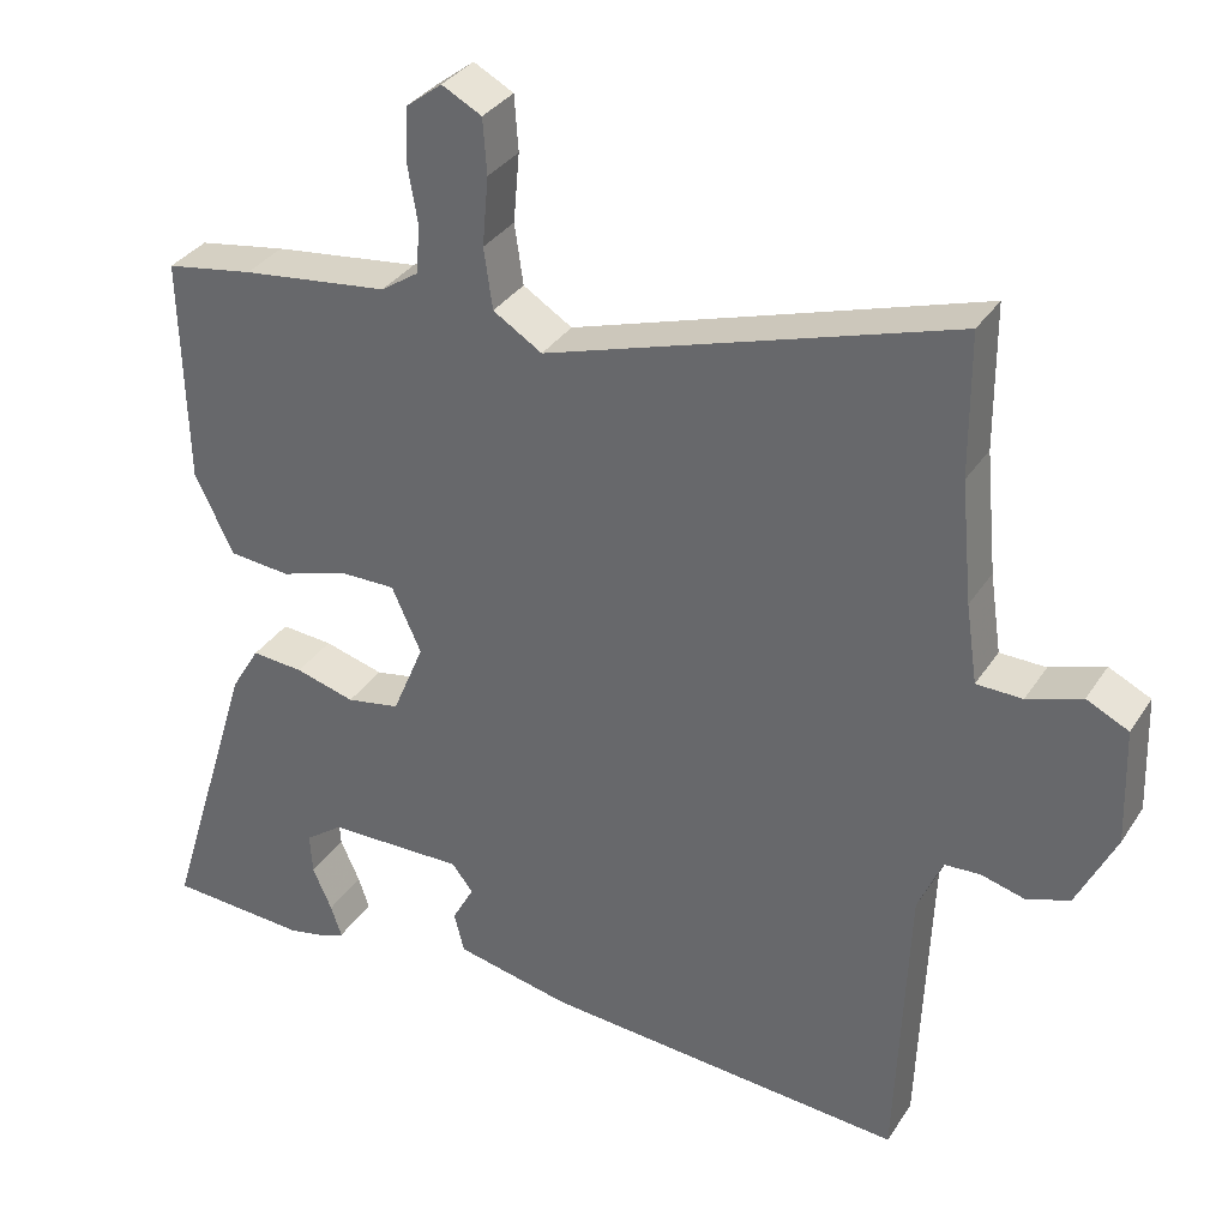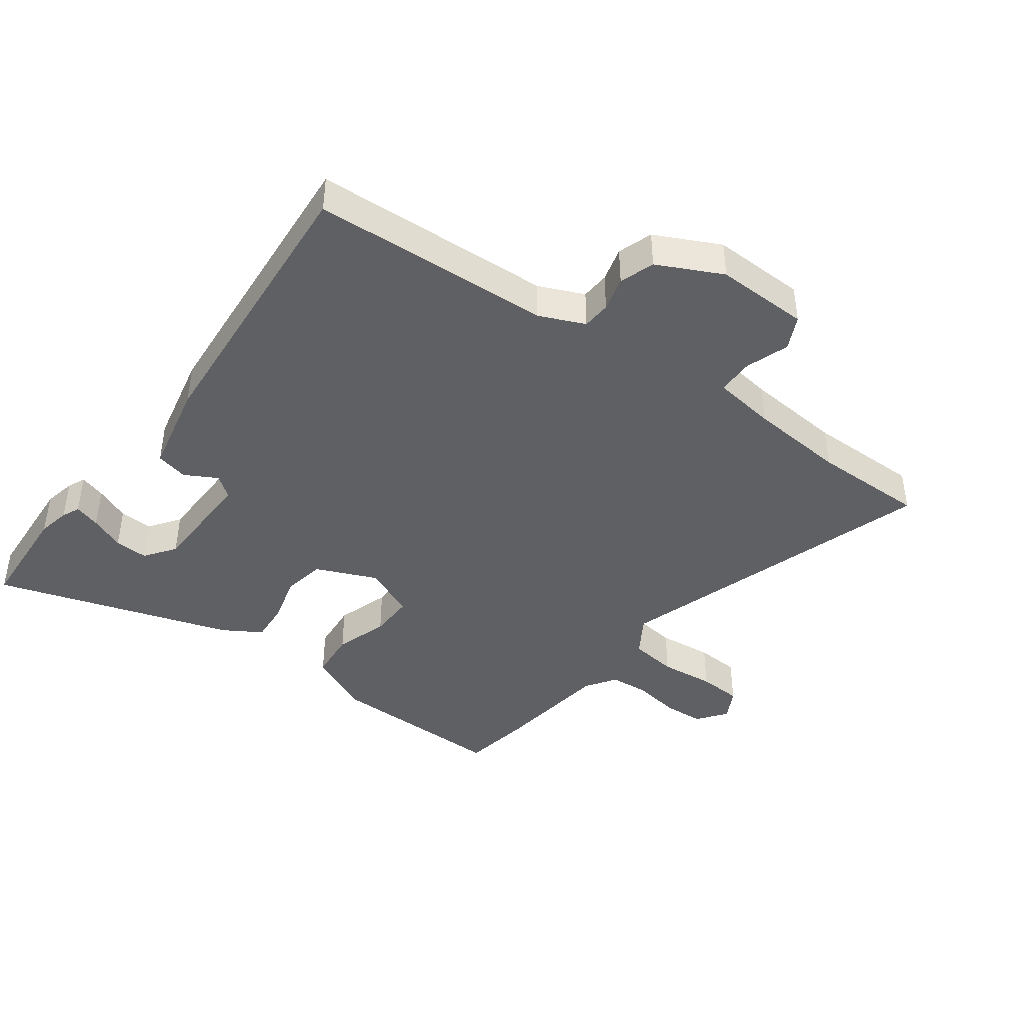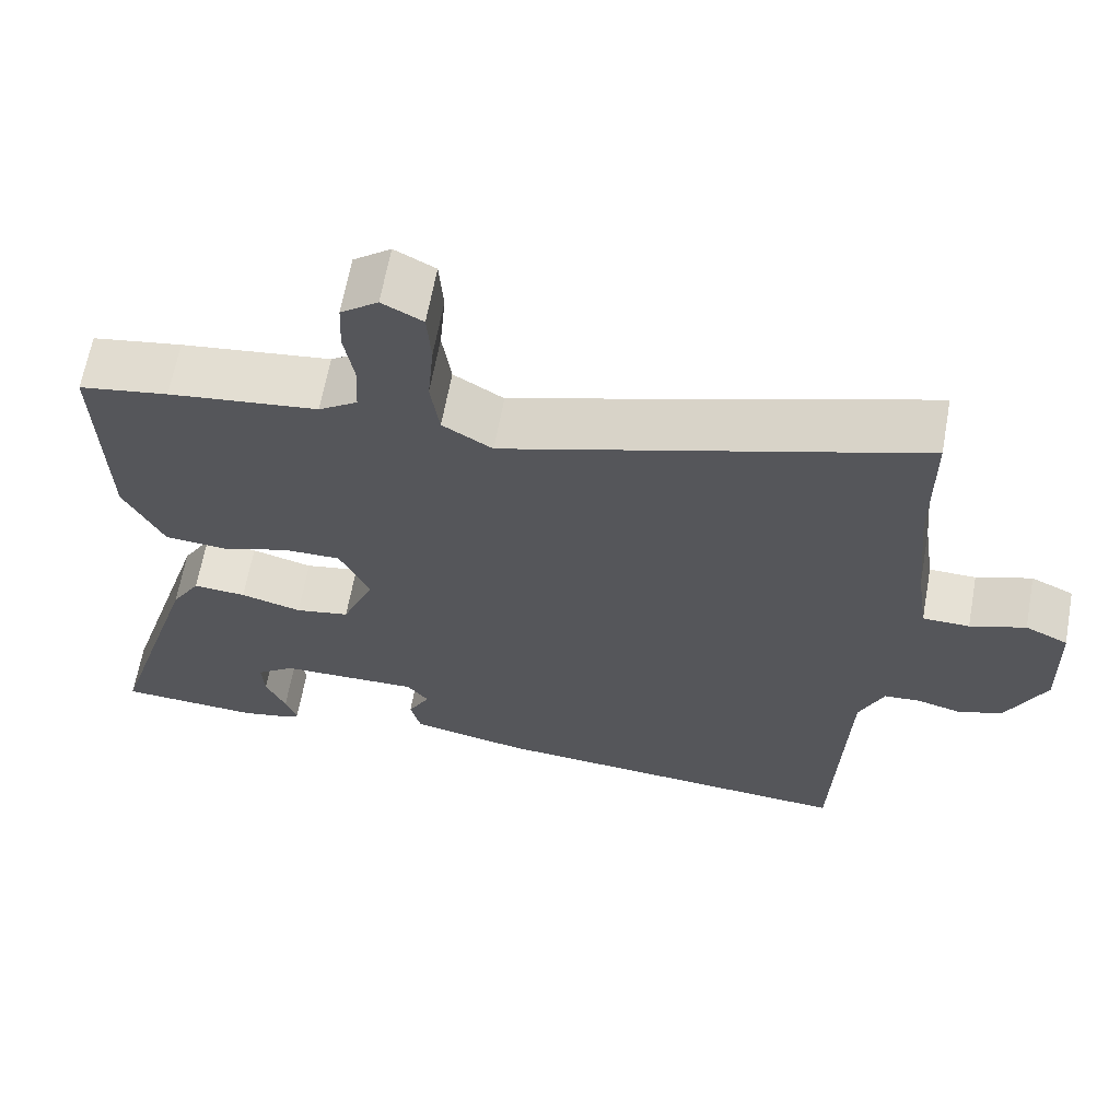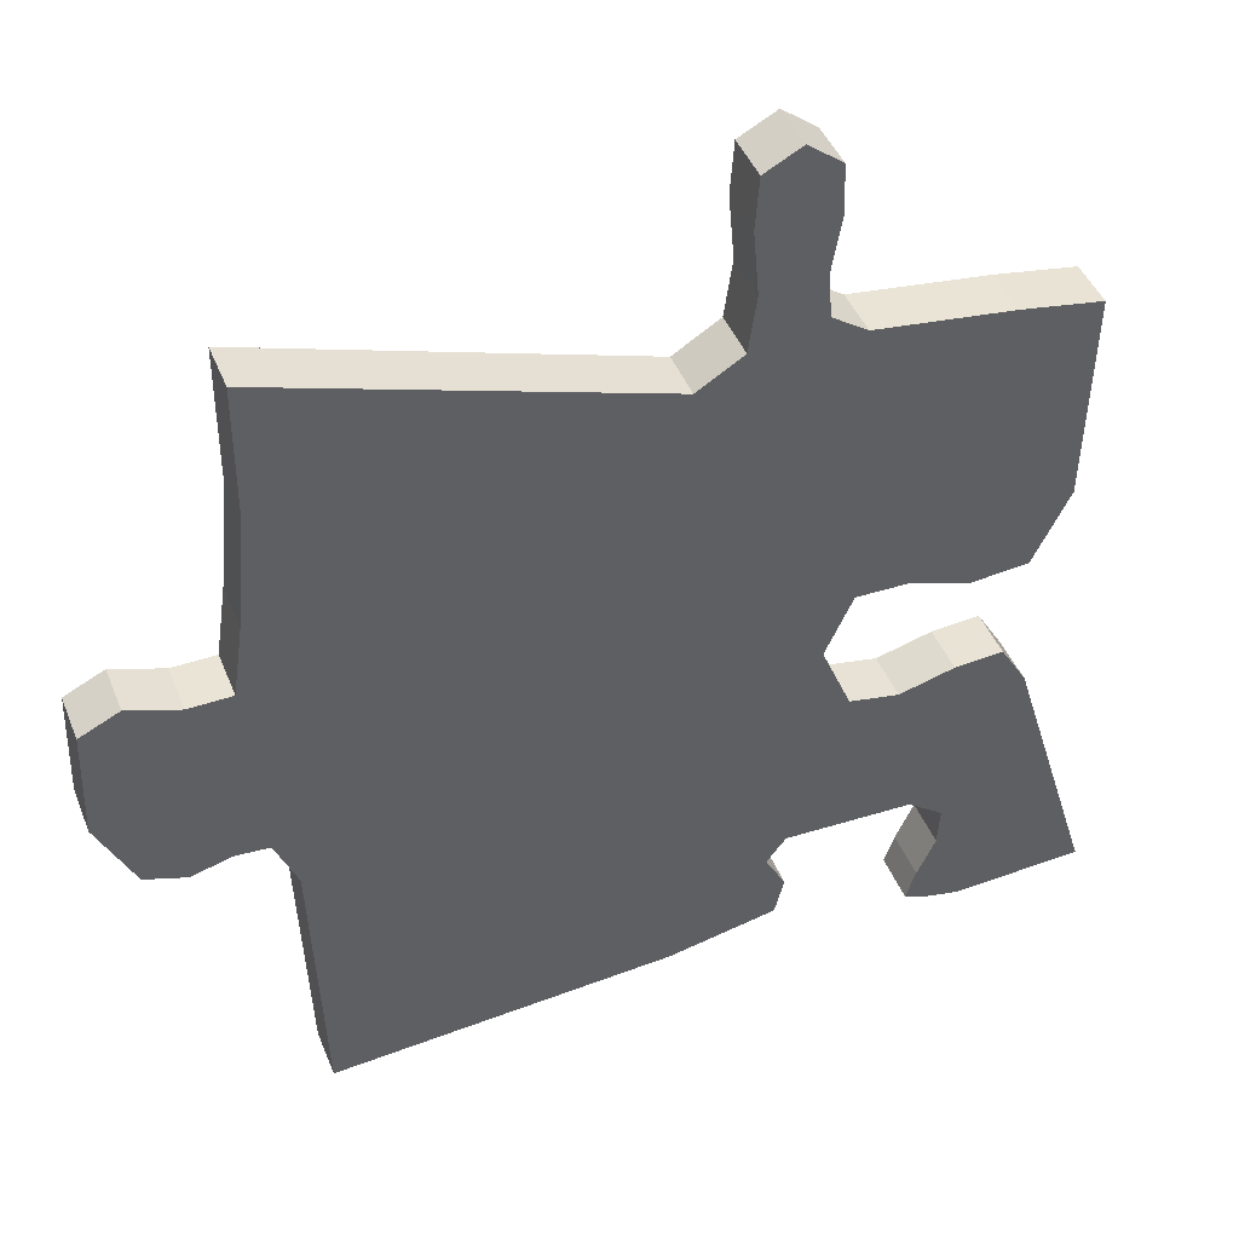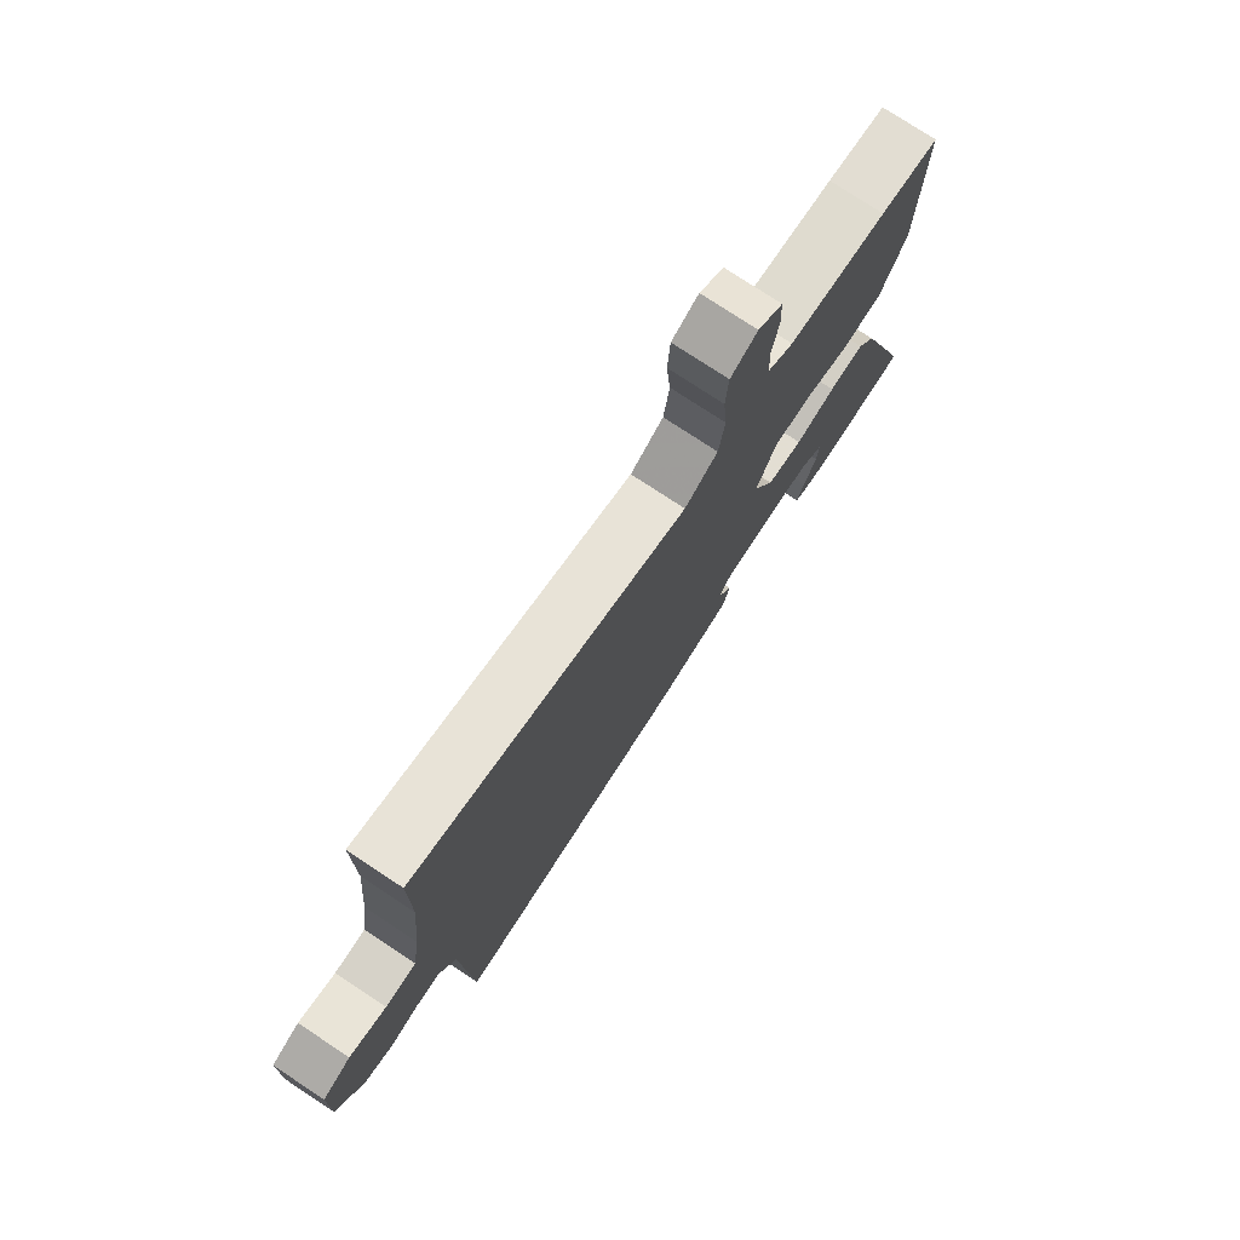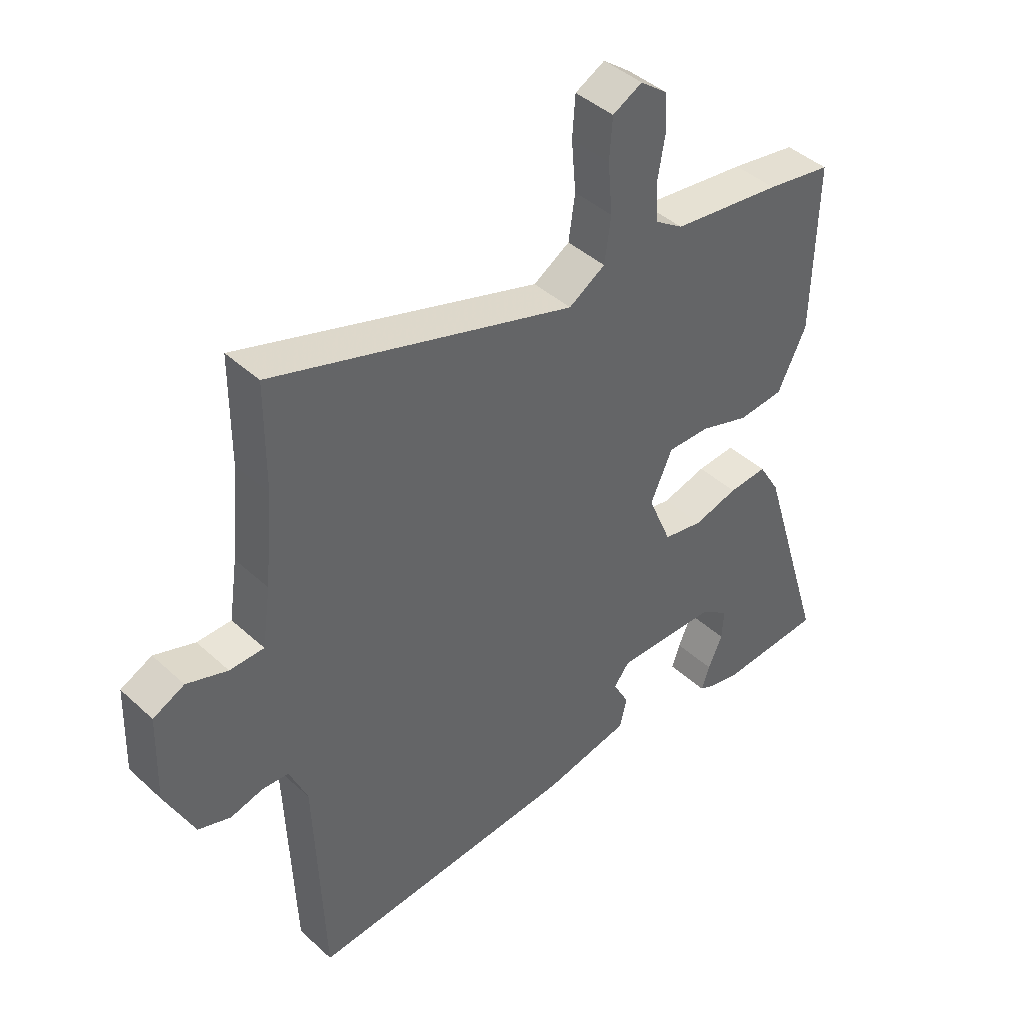
<metadata>
{"format":"obj","ext":"obj","renderer":"f3d","projection":"perspective","resolution":1024,"background":"white","views":[{"elev":33.8,"azim":-151.7,"up":"+Z"},{"elev":-42.1,"azim":-126.0,"up":"+Y"},{"elev":64.5,"azim":-169.7,"up":"+Z"},{"elev":44.1,"azim":-21.0,"up":"+Z"},{"elev":77.2,"azim":-56.7,"up":"+Z"},{"elev":42.7,"azim":-42.7,"up":"+Z"}]}
</metadata>
<code>
v -0.464 0.07 -0.492
v -0.479 0.07 -0.106
v -0.51 0.07 -0.033
v -0.556 0.07 -0.03
v -0.612 0.07 -0.045
v -0.668 0.07 -0.026
v -0.718 0.07 0.078
v -0.713 0.07 0.229
v -0.659 0.07 0.255
v -0.589 0.07 0.231
v -0.53 0.07 0.232
v -0.515 0.07 0.334
v -0.5 0.07 0.49
v -0.499 0.07 0.673
v 0.021 0.07 0.508
v 0.084 0.07 0.547
v 0.095 0.07 0.625
v 0.087 0.07 0.714
v 0.092 0.07 0.785
v 0.143 0.07 0.812
v 0.19 0.07 0.776
v 0.193 0.07 0.71
v 0.18 0.07 0.634
v 0.184 0.07 0.57
v 0.233 0.07 0.537
v 0.422 0.07 0.513
v 0.535 0.07 0.494
v 0.528 0.07 0.201
v 0.478 0.07 0.099
v 0.399 0.07 0.092
v 0.313 0.07 0.12
v 0.24 0.07 0.121
v 0.202 0.07 0.037
v 0.243 0.07 -0.061
v 0.312 0.07 -0.074
v 0.389 0.07 -0.053
v 0.456 0.07 -0.048
v 0.493 0.07 -0.11
v 0.611 0.07 -0.494
v 0.431 0.07 -0.504
v 0.379 0.07 -0.493
v 0.35 0.07 -0.48
v 0.364 0.07 -0.438
v 0.389 0.07 -0.382
v 0.392 0.07 -0.328
v 0.343 0.07 -0.292
v 0.166 0.07 -0.288
v 0.139 0.07 -0.323
v 0.167 0.07 -0.375
v 0.154 0.07 -0.427
v 0.005 0.07 -0.458
v -0.464 0 -0.492
v -0.479 0 -0.106
v -0.51 0 -0.033
v -0.556 0 -0.03
v -0.612 0 -0.045
v -0.668 0 -0.026
v -0.718 0 0.078
v -0.713 0 0.229
v -0.659 0 0.255
v -0.589 0 0.231
v -0.53 0 0.232
v -0.515 0 0.334
v -0.5 0 0.49
v -0.499 0 0.673
v 0.021 0 0.508
v 0.084 0 0.547
v 0.095 0 0.625
v 0.087 0 0.714
v 0.092 0 0.785
v 0.143 0 0.812
v 0.19 0 0.776
v 0.193 0 0.71
v 0.18 0 0.634
v 0.184 0 0.57
v 0.233 0 0.537
v 0.422 0 0.513
v 0.535 0 0.494
v 0.528 0 0.201
v 0.478 0 0.099
v 0.399 0 0.092
v 0.313 0 0.12
v 0.24 0 0.121
v 0.202 0 0.037
v 0.243 0 -0.061
v 0.312 0 -0.074
v 0.389 0 -0.053
v 0.456 0 -0.048
v 0.493 0 -0.11
v 0.611 0 -0.494
v 0.431 0 -0.504
v 0.379 0 -0.493
v 0.35 0 -0.48
v 0.364 0 -0.438
v 0.389 0 -0.382
v 0.392 0 -0.328
v 0.343 0 -0.292
v 0.166 0 -0.288
v 0.139 0 -0.323
v 0.167 0 -0.375
v 0.154 0 -0.427
v 0.005 0 -0.458
f 48 49 50 51
f 47 48 51 1
f 41 42 43 44
f 39 40 41 44
f 39 44 45
f 38 39 45
f 35 36 37 38
f 34 35 38 45
f 28 29 30 31
f 28 31 32
f 25 26 27 28
f 24 25 28 32
f 20 21 22 23
f 20 23 24
f 17 18 19 20
f 16 17 20 24
f 15 16 24 32
f 13 14 15 32
f 7 8 9 10
f 7 10 11
f 4 5 6 7
f 3 4 7 11
f 2 3 11 12
f 47 1 2
f 46 47 2 12
f 34 45 46
f 34 46 12 13
f 33 34 13
f 13 32 33
f 102 101 100 99
f 52 102 99 98
f 95 94 93 92
f 95 92 91 90
f 96 95 90
f 96 90 89
f 89 88 87 86
f 96 89 86 85
f 82 81 80 79
f 83 82 79
f 79 78 77 76
f 83 79 76 75
f 74 73 72 71
f 75 74 71
f 71 70 69 68
f 75 71 68 67
f 83 75 67 66
f 83 66 65 64
f 61 60 59 58
f 62 61 58
f 58 57 56 55
f 62 58 55 54
f 63 62 54 53
f 53 52 98
f 63 53 98 97
f 97 96 85
f 64 63 97 85
f 64 85 84
f 84 83 64
f 1 52 53 2
f 2 53 54 3
f 3 54 55 4
f 4 55 56 5
f 5 56 57 6
f 6 57 58 7
f 7 58 59 8
f 8 59 60 9
f 9 60 61 10
f 10 61 62 11
f 11 62 63 12
f 12 63 64 13
f 13 64 65 14
f 14 65 66 15
f 15 66 67 16
f 16 67 68 17
f 17 68 69 18
f 18 69 70 19
f 19 70 71 20
f 20 71 72 21
f 21 72 73 22
f 22 73 74 23
f 23 74 75 24
f 24 75 76 25
f 25 76 77 26
f 26 77 78 27
f 27 78 79 28
f 28 79 80 29
f 29 80 81 30
f 30 81 82 31
f 31 82 83 32
f 32 83 84 33
f 33 84 85 34
f 34 85 86 35
f 35 86 87 36
f 36 87 88 37
f 37 88 89 38
f 38 89 90 39
f 39 90 91 40
f 40 91 92 41
f 41 92 93 42
f 42 93 94 43
f 43 94 95 44
f 44 95 96 45
f 45 96 97 46
f 46 97 98 47
f 47 98 99 48
f 48 99 100 49
f 49 100 101 50
f 50 101 102 51
f 51 102 52 1

</code>
